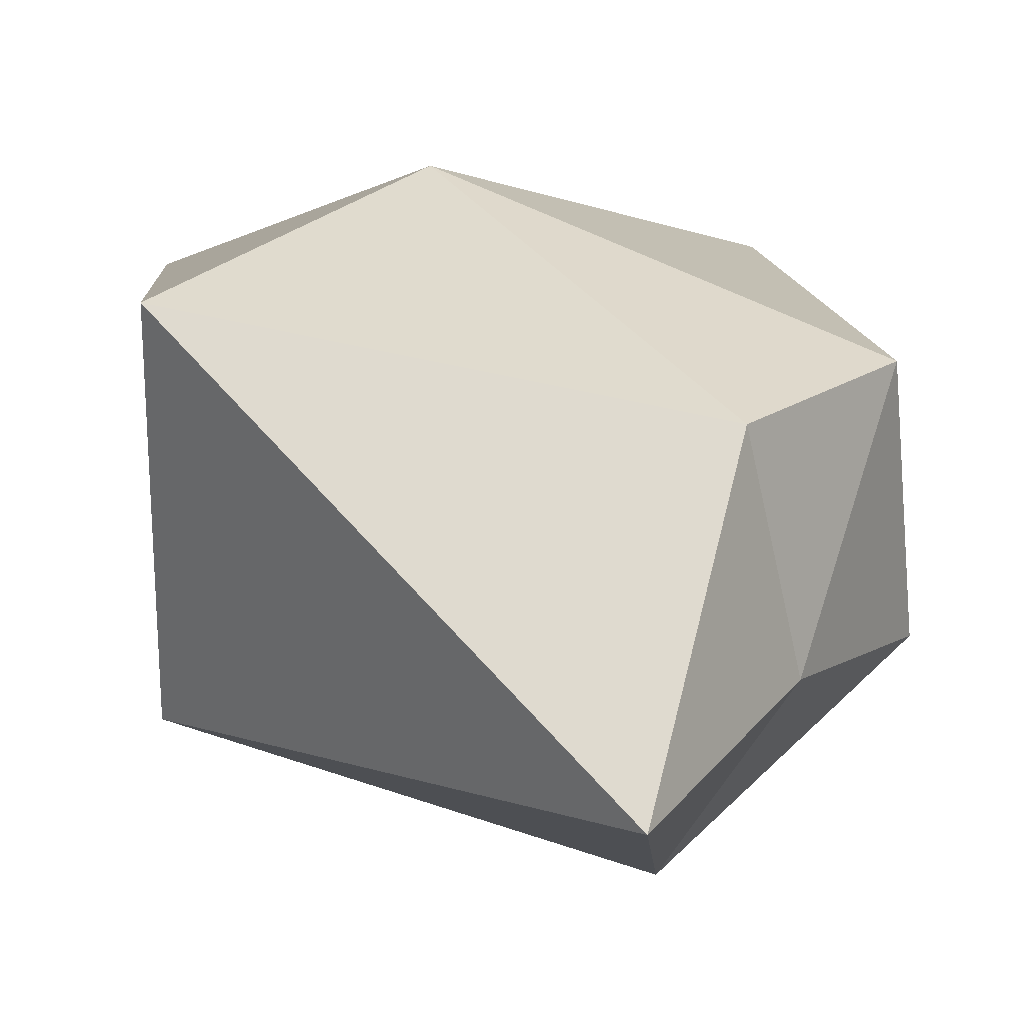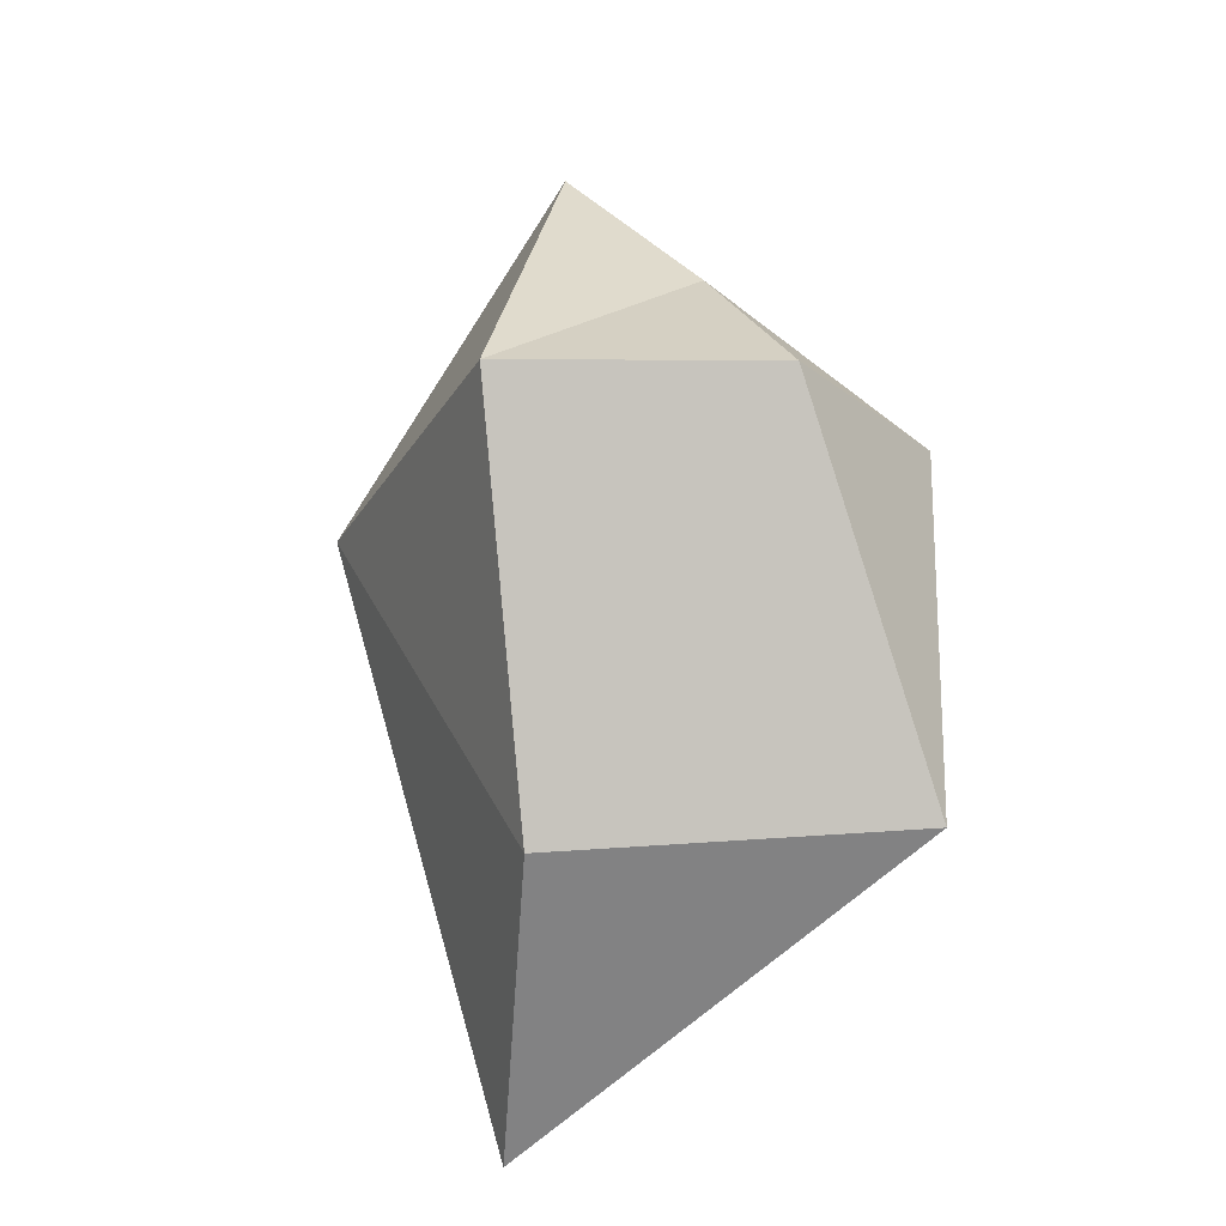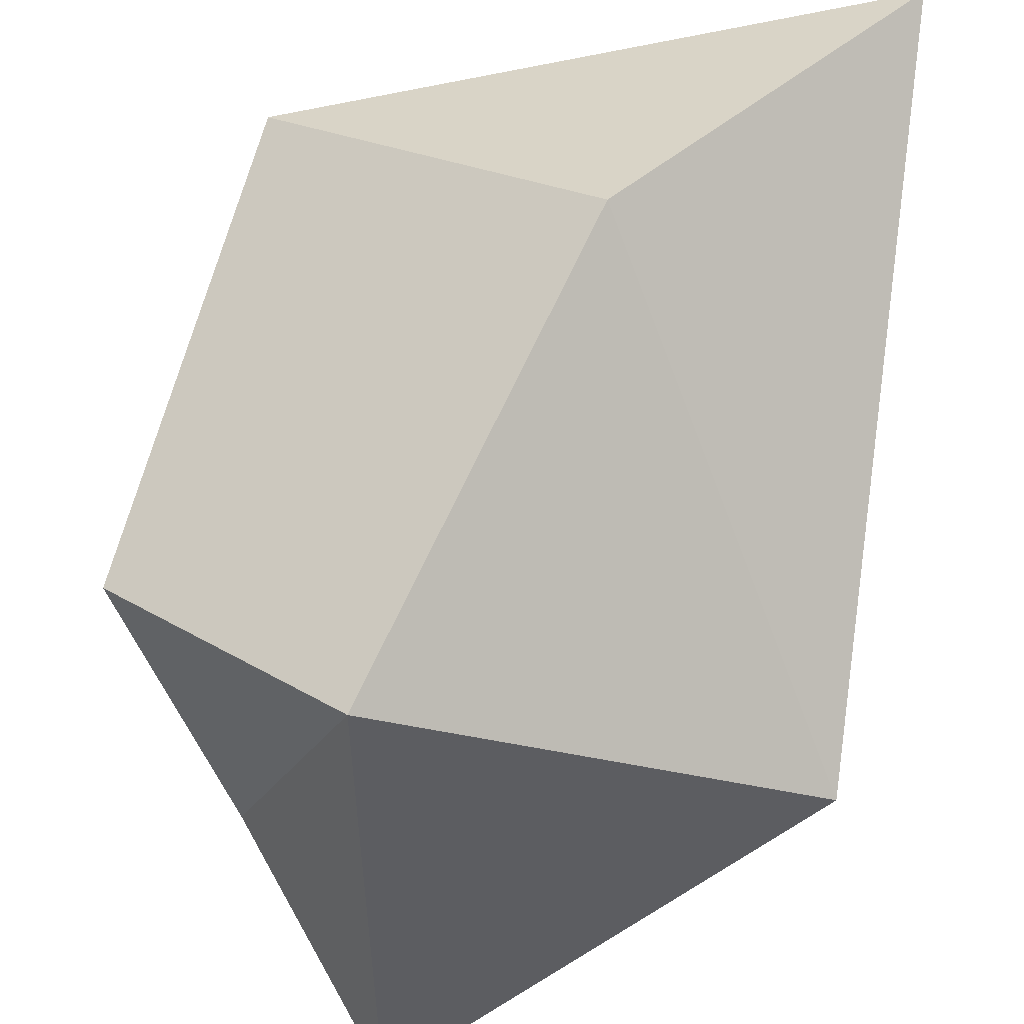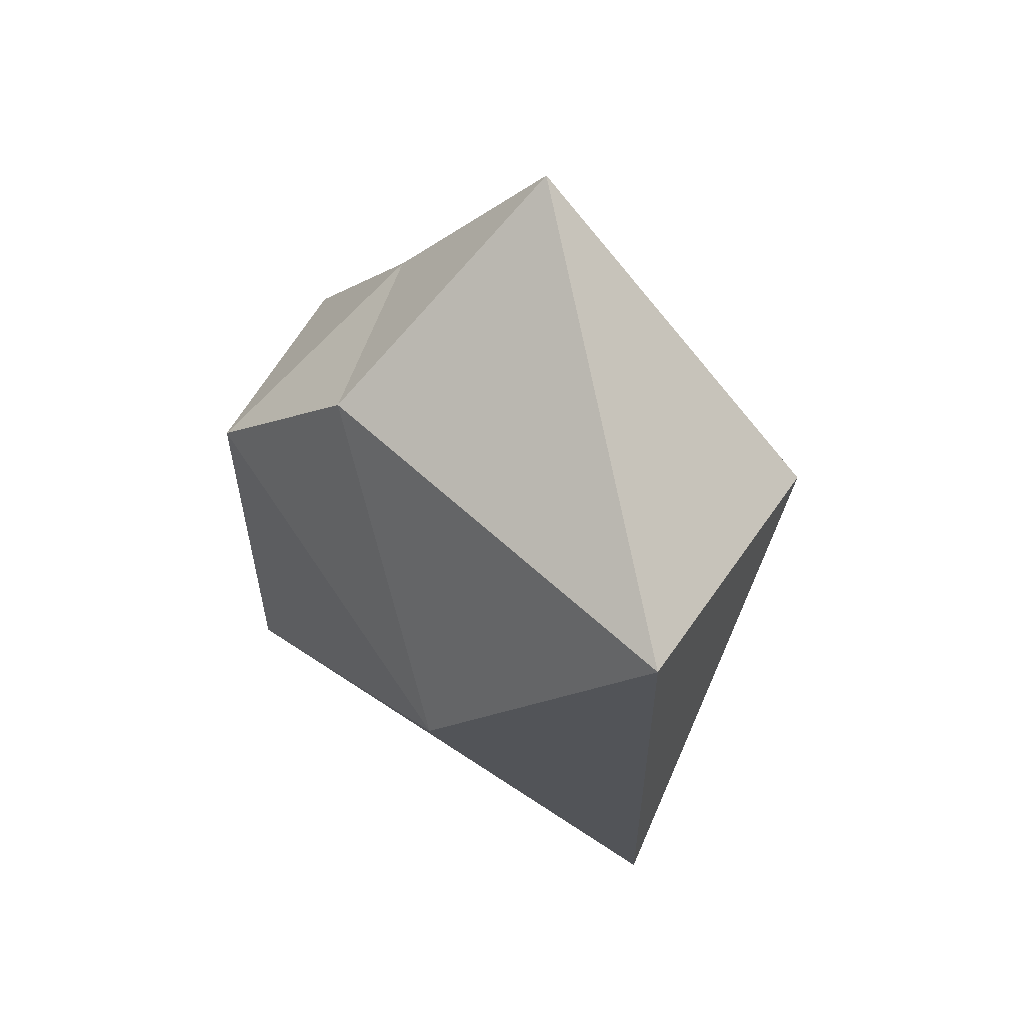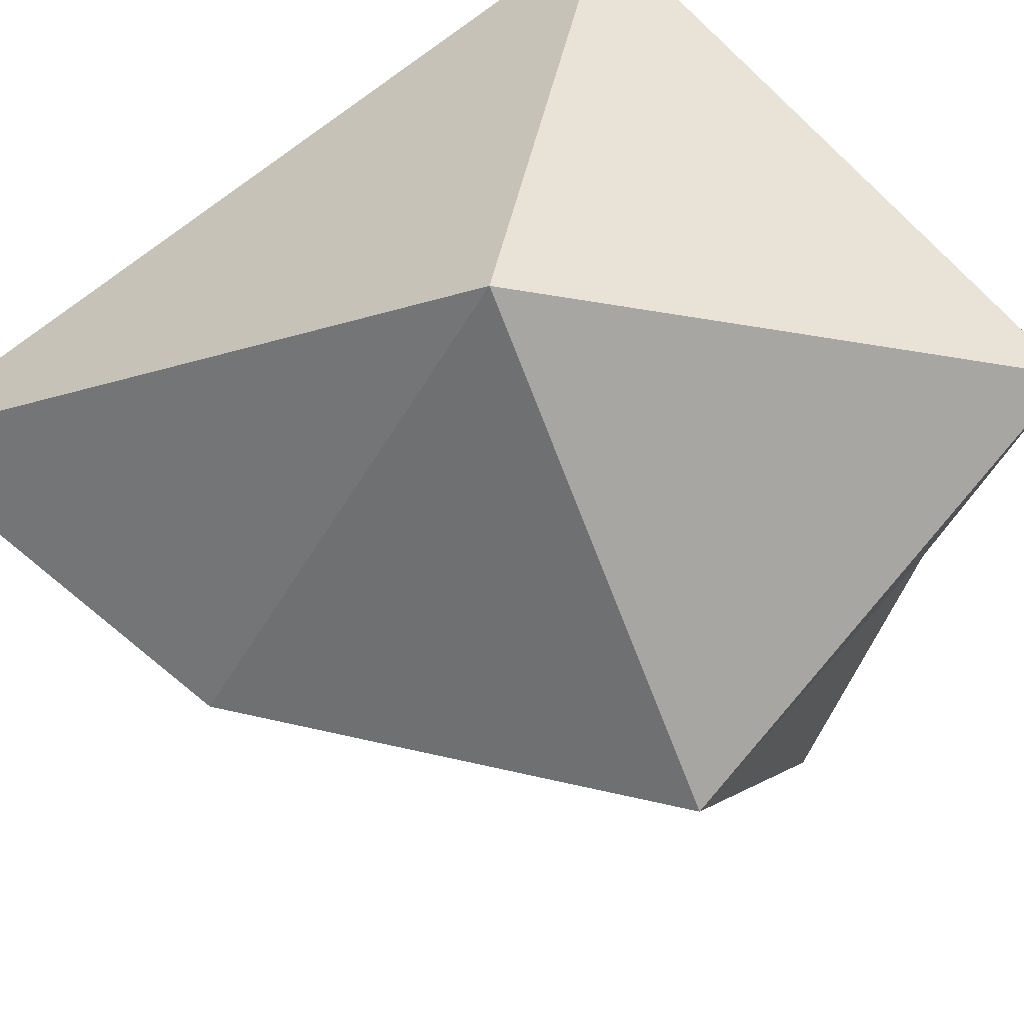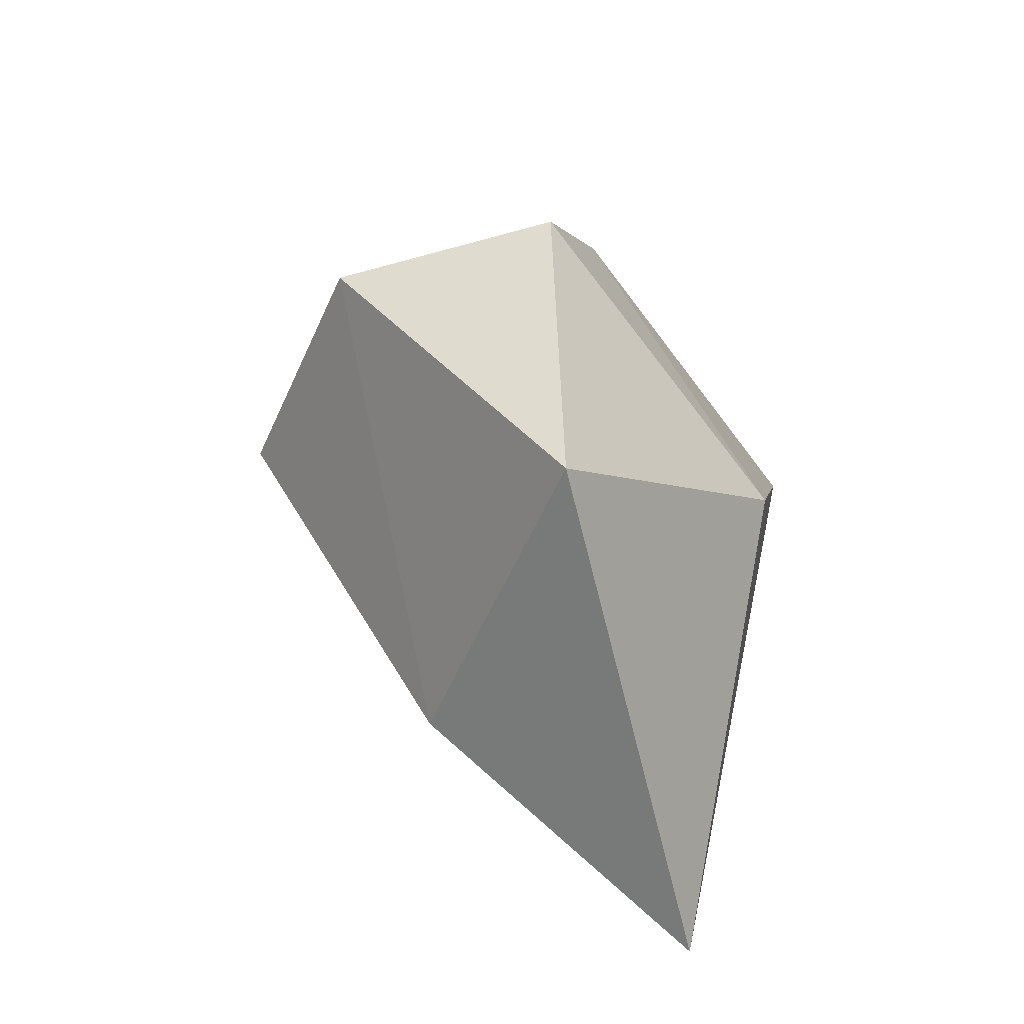
<metadata>
{"format":"obj","ext":"obj","renderer":"f3d","projection":"perspective","resolution":1024,"background":"white","views":[{"elev":17.7,"azim":169.8,"up":"+Z"},{"elev":-28.7,"azim":-137.3,"up":"+Y"},{"elev":-76.2,"azim":-12.0,"up":"+Z"},{"elev":54.6,"azim":30.3,"up":"+Y"},{"elev":-44.0,"azim":120.1,"up":"+Z"},{"elev":-46.4,"azim":-69.6,"up":"+Y"}]}
</metadata>
<code>
g default
v 0.139 0.3306 -1.389
v 0.4721 1.653 -0.6599
v -0.09713 0.9773 -0.5468
v -0.6091 0.3306 -0.6882
v 0.5555 -1.059 -0.7276
v 1.577 0.5043 -0.7276
v 1.611 0.884 0.5388
v 0.06781 0.9773 0.1711
v -0.5047 0.4306 0.1711
v -0.4517 -0.9724 0.1895
v 1.382 -1.759 0.02848
v 0.7228 -0.1391 0.6561
g pPlatonic1
f 1 3 2
f 1 4 3
f 1 5 4
f 1 6 5
f 1 2 6
f 2 3 8
f 3 4 9
f 4 5 10
f 5 6 11
f 6 2 7
f 2 8 7
f 3 9 8
f 4 10 9
f 5 11 10
f 6 7 11
f 7 8 12
f 8 9 12
f 9 10 12
f 10 11 12
f 11 7 12

</code>
